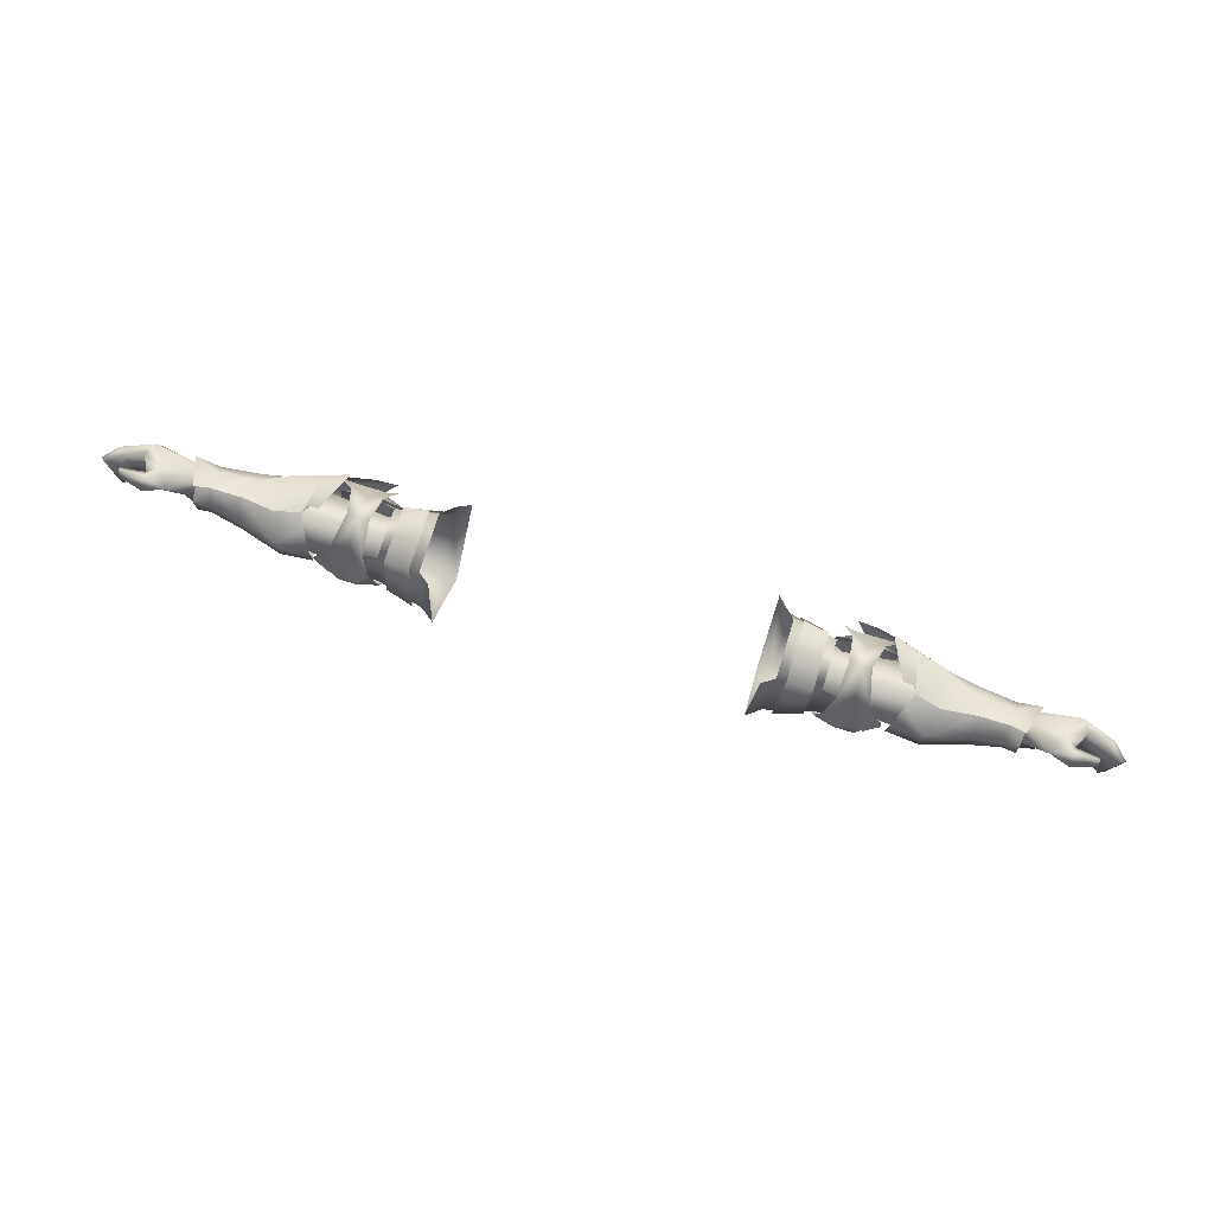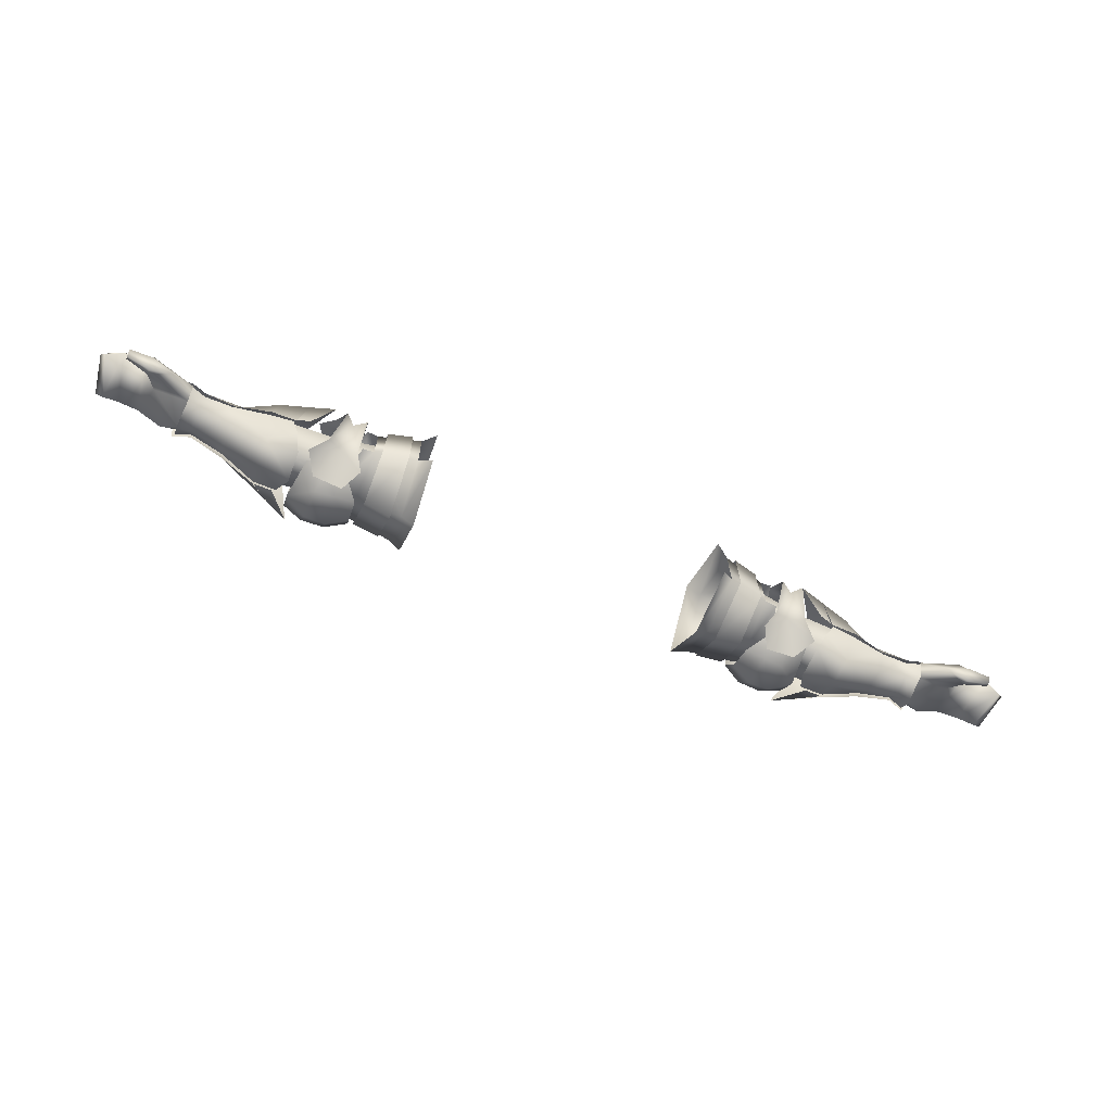
<metadata>
{"format":"obj","ext":"obj","renderer":"f3d","projection":"perspective","resolution":1024,"background":"white","views":[{"elev":76.1,"azim":17.0,"up":"+Z"},{"elev":-67.1,"azim":-22.3,"up":"+Y"}]}
</metadata>
<code>
g mesh00
v -49.72 30.89 0.4411
v -41.07 31.25 0.1625
v -39.07 32.21 2.873
v -41.07 31.25 0.1625
v -49.72 30.89 0.4411
v -36.15 30.71 -2.595
v -47.16 34.22 -6.142
v -36.15 35.93 -6.912
v -47.21 38.26 -5.883
v -38.89 40.93 -2.557
v -38.81 39.99 1.211
v -38.89 40.93 -2.557
v -49.3 41.37 0.8035
v -47.21 38.26 -5.883
v -50.53 38.6 -5.736
v -47.16 34.22 -6.142
v -50.47 32.95 -6.032
v -49.72 30.89 0.4411
v -39.07 32.21 2.873
v -45.54 35.76 4.595
v -49.72 30.89 0.4411
v -51.84 35.69 4.346
v -51.84 35.69 4.346
v -45.54 35.76 4.595
v -49.3 41.37 0.8035
v -38.81 39.99 1.211
f 1 2 3
f 4 5 6
f 6 5 7
f 6 7 8
f 8 7 9
f 8 9 10
f 11 12 13
f 13 12 14
f 13 14 15
f 15 14 16
f 15 16 17
f 17 16 18
f 19 20 21
f 21 20 22
f 23 24 25
f 25 24 26
v -70.21 33.08 -3.095
v -67.5 35.96 -4.334
v -67.72 33.18 -2.561
v -77.85 38.95 -4.271
v -69.82 38.6 -2.934
v -69.93 36.53 -4.51
v -67.87 38.77 2.347
v -69.98 34.76 5.101
v -67.53 35.54 3.952
v -67.5 35.96 -4.334
v -70.21 33.08 -3.095
v -70.13 35.17 -5.116
v -67.53 36.26 3.074
v -69.98 35.94 4.031
v -69.78 32.79 2.848
v -70.21 33.08 -3.095
v -67.72 33.18 -2.561
v -67.38 33.19 1.866
v -67.53 36.26 3.074
v -67.5 35.26 -4.528
v -70.54 35.21 -5.578
v -67.88 38.29 -4.687
v -72.24 40.79 -2.734
v -69.82 38.6 -2.934
v -77.85 38.95 -4.271
v -69.72 39.69 -0.7729
v -78.08 39.77 5.236
v -75.87 36.06 5.917
v -70.05 36.83 3.925
v -73.69 32.52 6.363
v -69.53 33.78 2.093
v -77.85 38.95 -4.271
v -78.55 40.89 0.6104
v -69.72 39.69 -0.7729
v -78.08 39.77 5.236
v -69.86 39.09 2.637
v -70.05 36.83 3.925
v -69.98 34.76 5.101
v -67.87 38.77 2.347
v -71.88 40.23 2.983
v -67.89 40.45 0.128
v -67.86 40.45 -2.639
v -67.88 38.29 -4.687
v -73.69 32.52 6.363
v -77.6 32.61 4.515
v -69.53 33.78 2.093
v -76.04 35.9 1.102
v -70.05 33.85 -2.941
v -73.03 34.89 -4.53
v -69.93 36.53 -4.51
v -77.54 36.92 -3.982
v -77.85 38.95 -4.271
f 27 28 29
f 30 31 32
f 33 34 35
f 36 37 38
f 39 40 41
f 42 43 41
f 41 43 44
f 41 44 45
f 46 47 48
f 48 47 49
f 50 51 52
f 53 54 55
f 55 54 56
f 55 56 57
f 58 59 60
f 60 59 61
f 60 61 62
f 62 61 63
f 64 65 66
f 66 65 67
f 66 67 49
f 49 67 68
f 49 68 69
f 70 71 72
f 72 71 73
f 72 73 74
f 74 73 75
f 74 75 76
f 76 75 77
f 76 77 78
v -62.2 32.54 1.732
v -67.53 36.26 3.074
v -67.38 33.19 1.866
v -48.38 45.4 -5.94
v -43.33 46.52 -2.658
v -40.14 47.55 -5.839
v -44.66 41.6 -9.002
v -48.4 36.21 -10.79
v -48.49 41.18 -7.025
v -67.72 33.18 -2.561
v -50.63 33.5 -7.499
v -49.08 30.55 -3.907
v -54.73 29.99 -3.773
v -49.28 30.69 1.722
v -50.53 33.31 3.996
v -54.95 30.11 2.106
v -60.88 41.25 0.2042
v -60.93 39.28 2.573
v -53.47 42.86 -0.1542
v -54.93 36.4 -9.639
v -61.02 37.93 -6.061
v -53.48 39.4 -6.797
v -49.35 40.04 -8.616
v -50.26 39.37 -7.429
v -50.82 35.76 -11.45
v -55.87 34.49 5.506
v -51.44 35.76 5.142
v -55.02 41.32 4.784
v -50.13 42.37 5.932
v -49.81 43.25 0.5019
v -48.35 44.45 1.007
v -51.4 37.07 4.795
v -49.11 37.02 5.502
v -45.64 43.66 6.903
v -67.53 35.54 3.952
v -62.01 35.61 3.612
v -67.5 35.26 -4.528
v -67.88 38.29 -4.687
v -61.13 33.9 -5.593
v -47.31 35.4 -13.02
v -51.22 31.69 -7.076
v -54.63 32.58 -7.46
v -40.63 44.38 -2.753
v -37.23 43.03 -2.527
v -36.91 40.95 -7.122
v -61.79 31.95 -2.877
v -54.73 29.99 -3.773
v -49.08 30.55 -3.907
v -43.83 44.36 -7.733
v -54.38 44.23 -4.898
v -60.51 41.53 -3.683
v -54.67 31.67 -7.122
v -67.86 40.45 -2.639
v -67.89 40.45 0.128
v -44.54 44.16 -3.179
v -40.62 41.83 -8.926
v -36.79 36.21 -9.85
v -67.72 33.18 -2.561
v -67.5 35.96 -4.334
v -61.79 31.95 -2.877
v -61.35 34.98 -5.322
v -54.83 33.2 -7.351
v -43.66 30.79 1.323
v -47.4 30.72 0.9418
v -44.24 28.6 -3.173
v -48.49 32.04 -7.025
v -44.47 30.47 -8.998
v -44.78 36.21 -12.29
v -40.44 30.8 1.314
v -40.81 28.52 -2.756
v -40.62 30.24 -8.926
v -40.5 36.21 -12.09
v -47.4 42.13 0.9418
v -43.73 42.63 1.321
v -40.48 42.7 1.142
v -62.74 36.16 3.145
v -55.87 35.68 4.433
v -51.9 36.34 4.645
v -67.87 38.77 2.347
v -36.91 31.21 -7.122
v -37.23 29.43 -2.793
f 79 80 81
f 82 83 84
f 85 86 87
f 79 81 88
f 89 90 91
f 92 93 94
f 95 96 97
f 98 99 100
f 101 102 100
f 100 102 103
f 100 103 98
f 104 105 106
f 106 105 107
f 108 109 97
f 110 111 107
f 107 111 112
f 96 113 114
f 115 116 117
f 102 118 103
f 103 118 119
f 103 119 120
f 121 122 123
f 88 124 79
f 79 124 125
f 79 125 94
f 94 125 126
f 94 126 92
f 84 127 82
f 82 127 101
f 82 101 128
f 128 101 100
f 128 100 129
f 129 100 99
f 112 108 107
f 107 108 97
f 107 97 106
f 106 97 96
f 106 96 104
f 104 96 114
f 103 130 98
f 98 130 117
f 98 117 99
f 99 117 116
f 99 116 129
f 129 116 131
f 129 131 132
f 87 133 85
f 85 133 121
f 85 121 134
f 134 121 123
f 134 123 135
f 136 137 138
f 138 137 139
f 138 139 91
f 91 139 140
f 91 140 89
f 141 142 143
f 143 142 144
f 143 144 145
f 145 144 86
f 145 86 146
f 147 141 148
f 148 141 143
f 148 143 149
f 149 143 145
f 149 145 150
f 150 145 146
f 87 151 133
f 133 151 152
f 133 152 121
f 121 152 153
f 121 153 122
f 80 79 154
f 154 79 94
f 154 94 155
f 155 94 93
f 155 93 156
f 83 82 109
f 109 82 128
f 109 128 97
f 97 128 129
f 97 129 95
f 95 129 132
f 95 132 96
f 96 132 157
f 96 157 113
f 86 85 146
f 146 85 134
f 146 134 150
f 150 134 135
f 150 135 149
f 149 135 158
f 149 158 148
f 148 158 159
f 148 159 147
v 41.07 31.25 0.1625
v 36.15 30.71 -2.595
v 47.16 34.22 -6.142
v 36.15 35.93 -6.912
v 47.21 38.26 -5.883
v 38.89 40.93 -2.557
v 49.3 41.37 0.8035
v 38.81 39.99 1.211
v 45.54 35.76 4.595
v 49.3 41.37 0.8035
v 50.53 38.6 -5.736
v 47.21 38.26 -5.883
v 50.47 32.95 -6.032
v 47.16 34.22 -6.142
v 49.72 30.89 0.4411
v 41.07 31.25 0.1625
v 39.07 32.21 2.873
v 38.81 39.99 1.211
v 36.15 36.39 5.888
v 45.54 35.76 4.595
v 39.07 32.21 2.873
v 49.72 30.89 0.4411
v 45.54 35.76 4.595
v 51.84 35.69 4.346
v 51.84 35.69 4.346
v 49.3 41.37 0.8035
f 160 161 162
f 162 161 163
f 162 163 164
f 164 163 165
f 164 165 166
f 166 165 167
f 166 167 168
f 169 170 171
f 171 170 172
f 171 172 173
f 173 172 174
f 173 174 175
f 175 174 176
f 177 178 179
f 180 181 182
f 182 181 183
f 168 184 185
v 70.54 35.21 -5.578
v 67.88 38.29 -4.687
v 72.24 40.79 -2.734
v 78.08 39.77 5.236
v 69.86 39.09 2.637
v 70.05 36.83 3.925
v 70.13 35.17 -5.116
v 70.21 33.08 -3.095
v 67.5 35.96 -4.334
v 67.72 33.18 -2.561
v 69.98 35.94 4.031
v 67.53 36.26 3.074
v 69.78 32.79 2.848
v 67.38 33.19 1.866
v 70.21 33.08 -3.095
v 67.72 33.18 -2.561
v 67.88 38.29 -4.687
v 70.54 35.21 -5.578
v 67.5 35.26 -4.528
v 69.72 39.69 -0.7729
v 77.85 38.95 -4.271
v 69.82 38.6 -2.934
v 69.93 36.53 -4.51
v 69.53 33.78 2.093
v 73.69 32.52 6.363
v 70.05 36.83 3.925
v 75.87 36.06 5.917
v 78.08 39.77 5.236
v 69.86 39.09 2.637
v 78.55 40.89 0.6104
v 67.88 38.29 -4.687
v 67.86 40.45 -2.639
v 67.89 40.45 0.128
v 71.88 40.23 2.983
v 67.87 38.77 2.347
v 69.98 34.76 5.101
v 67.53 35.54 3.952
v 77.85 38.95 -4.271
v 77.54 36.92 -3.982
v 69.93 36.53 -4.51
v 73.03 34.89 -4.53
v 70.05 33.85 -2.941
v 76.04 35.9 1.102
v 69.53 33.78 2.093
v 77.6 32.61 4.515
v 73.69 32.52 6.363
f 186 187 188
f 189 190 191
f 192 193 194
f 194 193 195
f 196 197 198
f 198 197 199
f 198 199 200
f 200 199 201
f 202 203 204
f 205 206 207
f 207 206 208
f 209 210 211
f 211 210 212
f 211 212 213
f 214 213 205
f 205 213 215
f 205 215 206
f 216 217 188
f 188 217 218
f 188 218 219
f 219 218 220
f 219 220 221
f 221 220 222
f 223 224 225
f 225 224 226
f 225 226 227
f 227 226 228
f 227 228 229
f 229 228 230
f 229 230 231
v 60.88 41.25 0.2042
v 53.47 42.86 -0.1542
v 60.93 39.28 2.573
v 51.44 35.76 5.142
v 55.02 41.32 4.784
v 50.13 42.37 5.932
v 44.78 36.21 -12.29
v 40.5 36.21 -12.09
v 44.66 41.6 -9.002
v 48.35 44.45 1.007
v 49.81 43.25 0.5019
v 55.87 34.49 5.506
v 62.01 35.61 3.612
v 67.5 35.96 -4.334
v 67.72 33.18 -2.561
v 61.35 34.98 -5.322
v 55.87 35.68 4.433
v 51.9 36.34 4.645
v 50.53 33.31 3.996
v 67.72 33.18 -2.561
v 67.38 33.19 1.866
v 61.79 31.95 -2.877
v 54.73 29.99 -3.773
v 49.08 30.55 -3.907
v 50.63 33.5 -7.499
v 62.74 36.16 3.145
v 54.95 30.11 2.106
v 62.2 32.54 1.732
v 49.28 30.69 1.722
v 60.51 41.53 -3.683
v 54.93 36.4 -9.639
v 50.82 35.76 -11.45
v 53.48 39.4 -6.797
v 49.35 40.04 -8.616
v 43.83 44.36 -7.733
v 48.38 45.4 -5.94
v 40.14 47.55 -5.839
v 43.33 46.52 -2.658
v 61.13 33.9 -5.593
v 67.88 38.29 -4.687
v 67.5 35.26 -4.528
v 54.63 32.58 -7.46
v 51.22 31.69 -7.076
v 40.62 30.24 -8.926
v 54.83 33.2 -7.351
v 61.79 31.95 -2.877
v 48.49 32.04 -7.025
v 47.4 30.72 0.9418
v 44.24 28.6 -3.173
v 43.66 30.79 1.323
v 36.91 40.95 -7.122
v 37.23 43.03 -2.527
v 40.63 44.38 -2.753
v 40.48 42.7 1.142
v 43.73 42.63 1.321
v 45.64 43.66 6.903
v 49.11 37.02 5.502
v 51.4 37.07 4.795
v 54.38 44.23 -4.898
v 61.02 37.93 -6.061
v 54.67 31.67 -7.122
v 67.53 35.54 3.952
v 67.87 38.77 2.347
v 67.89 40.45 0.128
v 67.86 40.45 -2.639
v 40.81 28.52 -2.756
v 44.47 30.47 -8.998
v 48.4 36.21 -10.79
v 48.49 41.18 -7.025
v 36.79 36.21 -9.85
v 40.62 41.83 -8.926
v 44.54 44.16 -3.179
v 47.4 42.13 0.9418
v 40.44 30.8 1.314
v 67.53 36.26 3.074
v 54.73 29.99 -3.773
v 49.08 30.55 -3.907
v 47.31 35.4 -13.02
v 50.26 39.37 -7.429
v 37.23 29.43 -2.793
v 36.91 31.21 -7.122
v 40.62 30.24 -8.926
f 232 233 234
f 235 236 237
f 238 239 240
f 233 241 242
f 234 243 244
f 245 246 247
f 248 249 250
f 251 252 253
f 254 255 256
f 257 258 259
f 257 248 258
f 258 248 250
f 258 250 260
f 233 232 261
f 262 263 264
f 265 266 267
f 267 266 268
f 267 268 269
f 236 235 243
f 270 271 272
f 263 273 274
f 239 238 275
f 256 276 254
f 254 276 247
f 254 247 277
f 277 247 246
f 278 279 280
f 280 279 281
f 282 283 284
f 284 283 285
f 284 285 286
f 287 288 237
f 237 288 289
f 241 233 290
f 290 233 261
f 290 261 264
f 264 261 291
f 264 291 262
f 261 271 291
f 291 271 270
f 291 270 262
f 262 270 292
f 262 292 263
f 244 293 234
f 234 293 294
f 234 294 232
f 232 294 295
f 232 295 261
f 261 295 296
f 261 296 271
f 297 275 298
f 298 275 238
f 298 238 299
f 299 238 240
f 299 240 300
f 301 282 302
f 302 282 284
f 302 284 303
f 303 284 286
f 303 286 304
f 299 278 298
f 298 278 280
f 298 280 297
f 297 280 281
f 297 281 305
f 306 257 252
f 252 257 259
f 252 259 253
f 253 259 258
f 253 258 307
f 307 258 260
f 307 260 308
f 243 234 236
f 236 234 233
f 236 233 237
f 237 233 242
f 237 242 287
f 274 309 263
f 263 309 310
f 263 310 264
f 264 310 265
f 264 265 290
f 290 265 267
f 290 267 241
f 241 267 269
f 305 311 297
f 297 311 312
f 297 312 313
f 313 312 301
f 313 301 239
f 239 301 302
f 239 302 240
f 240 302 303
f 240 303 300
f 300 303 304
v -86.34 35.26 3.94
v -82.14 37.42 -3.674
v -84.97 34.42 -2.877
v -77.52 31.37 5.9
v -81.8 33.52 7.294
v -81.75 32.43 6.327
v -77.8 34.6 6.041
v -75.87 36.06 5.917
v -79.28 37.65 5.614
v -82.81 36.34 5.222
v -79.28 37.65 5.614
v -83.83 37.77 4.5
v -81.75 32.43 6.327
v -81.82 33.08 5.648
v -77.52 31.37 5.9
v -77.6 32.61 4.515
v -73.69 32.52 6.363
v -85.42 34.57 4.514
v -82.81 36.34 5.222
v -85.42 34.57 4.514
v -83.59 33.67 -2.645
v -86.34 35.26 3.94
v -84.97 34.42 -2.877
v -76.04 35.9 1.102
v -77.54 36.92 -3.982
v -73.03 34.89 -4.53
v -77.85 38.95 -4.271
v -82.14 37.42 -3.674
v -81.09 36.01 -3.41
v -84.97 34.42 -2.877
v -77.45 33.44 7.465
v -73.69 32.52 6.363
v -81.87 34.04 6.367
v -77.8 34.6 6.041
v -79.28 37.65 5.614
v -77.85 38.95 -4.271
v -78.55 40.89 0.6104
v -78.08 39.77 5.236
v -75.87 36.06 5.917
v -81.87 34.04 6.367
v -81.82 33.08 5.648
f 314 315 316
f 317 318 319
f 320 321 322
f 323 324 325
f 326 327 328
f 328 327 329
f 328 329 330
f 315 314 325
f 325 314 331
f 325 331 323
f 332 333 334
f 334 333 335
f 334 335 336
f 337 338 339
f 340 338 341
f 341 338 342
f 341 342 343
f 318 317 344
f 344 317 345
f 344 345 321
f 327 346 329
f 329 346 347
f 329 347 337
f 337 347 348
f 337 348 338
f 338 348 332
f 338 332 342
f 342 332 334
f 342 334 343
f 349 315 350
f 350 315 325
f 350 325 351
f 351 325 324
f 351 324 352
f 321 320 344
f 344 320 353
f 344 353 318
f 318 353 354
f 318 354 319
v -26.52 46.91 -2.074
v -29.66 41.2 7.932
v -27.39 42.68 9.393
v -37.17 42.54 -2.244
v -39.18 40.81 6.077
v -37.17 40.43 6.095
v -36.15 31.15 3.228
v -39.07 32.21 2.873
v -36.15 30.71 -2.595
v -41.07 31.25 0.1625
v -36.15 35.93 -6.912
v -38.89 40.93 -2.557
v -36.15 41.61 -0.3715
v -38.81 39.99 1.211
v -36.15 36.39 5.888
v -45.54 35.76 4.595
v -36.15 31.15 3.228
v -36.15 36.39 5.888
v -39.07 32.21 2.873
v -45.54 35.76 4.595
v -28.92 44.52 -2.008
v -26.41 36.12 -11.07
v -28.92 35.89 -9.877
v -42.32 41.29 4.281
v -39.87 44.47 -0.8011
v -45.24 44.45 -0.6843
v -42.5 32.39 4.281
v -45.52 28.8 -0.6843
v -40.18 28.23 -0.8011
v -47.53 43.49 3.333
v -44.99 41.75 5.717
v -41.99 36.82 7.696
v -38.16 28.86 2.995
v -39.72 31.59 5.159
v -41.65 43.14 -2.47
v -37.3 35.58 -8.419
v -40.71 35.93 -7.907
v -26.57 25.8 -1.494
v -27.4 29.21 9.603
v -28.92 27.59 -1.43
v -29.65 31.09 8.067
v -37.16 31.91 6.269
v -43.61 36.79 9.394
v -45.12 31.48 5.74
v -47.79 29.4 3.333
v -39.81 36.87 9.141
v -39.51 41.86 5.159
v -37.87 43.87 2.995
v -39.17 31.49 6.217
v -41.65 30.08 -2.828
v -37.16 30.05 -2.557
v -37.16 31.91 6.269
v -29.65 31.09 8.067
f 355 356 357
f 358 359 360
f 361 362 363
f 363 362 364
f 365 366 367
f 367 366 368
f 367 368 369
f 369 368 370
f 371 372 373
f 373 372 374
f 356 355 375
f 375 355 376
f 375 376 377
f 378 379 380
f 381 382 383
f 380 384 378
f 378 384 385
f 378 385 386
f 383 387 381
f 381 387 388
f 381 388 386
f 359 358 389
f 389 358 390
f 389 390 391
f 392 393 394
f 394 393 395
f 394 395 396
f 385 397 386
f 386 397 398
f 386 398 381
f 381 398 399
f 381 399 382
f 388 400 386
f 386 400 401
f 386 401 378
f 378 401 402
f 378 402 379
f 403 404 396
f 396 404 405
f 396 405 394
f 394 405 377
f 394 377 392
f 392 377 376
f 404 391 405
f 405 391 390
f 405 390 377
f 377 390 358
f 377 358 375
f 375 358 360
f 375 360 356
f 356 360 406
f 356 406 407
v 77.52 31.37 5.9
v 77.6 32.61 4.515
v 81.75 32.43 6.327
v 83.59 33.67 -2.645
v 82.14 37.42 -3.674
v 84.97 34.42 -2.877
v 81.82 33.08 5.648
v 86.34 35.26 3.94
v 84.97 34.42 -2.877
v 82.14 37.42 -3.674
v 86.34 35.26 3.94
v 85.42 34.57 4.514
v 84.97 34.42 -2.877
v 81.8 33.52 7.294
v 81.87 34.04 6.367
v 77.8 34.6 6.041
v 83.83 37.77 4.5
v 78.55 40.89 0.6104
v 78.08 39.77 5.236
v 73.69 32.52 6.363
v 81.87 34.04 6.367
v 77.8 34.6 6.041
v 81.09 36.01 -3.41
v 82.81 36.34 5.222
v 79.28 37.65 5.614
v 73.03 34.89 -4.53
v 77.54 36.92 -3.982
v 76.04 35.9 1.102
v 77.85 38.95 -4.271
v 75.87 36.06 5.917
v 73.69 32.52 6.363
v 77.45 33.44 7.465
v 77.52 31.37 5.9
v 81.75 32.43 6.327
v 77.85 38.95 -4.271
v 85.42 34.57 4.514
v 82.81 36.34 5.222
v 79.28 37.65 5.614
v 75.87 36.06 5.917
v 81.82 33.08 5.648
v 79.28 37.65 5.614
f 408 409 410
f 411 412 413
f 409 414 410
f 415 416 417
f 418 419 420
f 420 419 411
f 421 422 423
f 424 425 426
f 409 408 427
f 428 414 429
f 430 431 432
f 433 434 435
f 436 425 417
f 417 425 424
f 417 424 415
f 412 411 430
f 430 411 419
f 430 419 431
f 437 438 439
f 439 438 440
f 439 440 441
f 414 409 429
f 429 409 435
f 429 435 432
f 432 435 434
f 432 434 430
f 430 434 442
f 430 442 412
f 443 415 444
f 444 415 424
f 444 424 445
f 445 424 426
f 445 426 446
f 447 422 441
f 441 422 421
f 441 421 439
f 439 421 423
f 439 423 437
f 437 423 448
v 28.92 44.52 -2.008
v 27.39 42.68 9.393
v 29.66 41.2 7.932
v 37.17 40.43 6.095
v 29.65 31.09 8.067
v 36.15 30.71 -2.595
v 41.07 31.25 0.1625
v 36.15 31.15 3.228
v 39.07 32.21 2.873
v 36.15 36.39 5.888
v 38.81 39.99 1.211
v 36.15 41.61 -0.3715
v 38.89 40.93 -2.557
v 36.15 35.93 -6.912
v 39.72 31.59 5.159
v 42.5 32.39 4.281
v 41.99 36.82 7.696
v 36.15 31.15 3.228
v 39.07 32.21 2.873
v 36.15 36.39 5.888
v 45.54 35.76 4.595
v 37.16 30.05 -2.557
v 28.92 27.59 -1.43
v 28.92 35.89 -9.877
v 37.16 31.91 6.269
v 45.24 44.45 -0.6843
v 39.87 44.47 -0.8011
v 42.32 41.29 4.281
v 44.99 41.75 5.717
v 47.53 43.49 3.333
v 38.16 28.86 2.995
v 40.18 28.23 -0.8011
v 45.52 28.8 -0.6843
v 26.52 46.91 -2.074
v 26.41 36.12 -11.07
v 26.57 25.8 -1.494
v 47.79 29.4 3.333
v 45.12 31.48 5.74
v 43.61 36.79 9.394
v 37.87 43.87 2.995
v 39.51 41.86 5.159
v 39.81 36.87 9.141
v 41.65 30.08 -2.828
v 37.3 35.58 -8.419
v 40.71 35.93 -7.907
v 37.17 42.54 -2.244
v 41.65 43.14 -2.47
v 39.18 40.81 6.077
v 27.4 29.21 9.603
v 29.65 31.09 8.067
v 37.16 31.91 6.269
v 39.17 31.49 6.217
f 449 450 451
f 452 451 453
f 454 455 456
f 456 455 457
f 458 459 460
f 460 459 461
f 460 461 462
f 463 464 465
f 466 467 468
f 468 467 469
f 470 471 472
f 453 473 452
f 474 475 476
f 465 477 476
f 476 477 478
f 476 478 474
f 463 479 464
f 464 479 480
f 464 480 481
f 450 449 482
f 482 449 472
f 482 472 483
f 483 472 471
f 483 471 484
f 481 485 464
f 464 485 486
f 464 486 465
f 465 486 487
f 465 487 477
f 475 488 476
f 476 488 489
f 476 489 465
f 465 489 490
f 465 490 463
f 491 492 493
f 493 492 494
f 493 494 495
f 495 494 452
f 495 452 496
f 497 484 498
f 498 484 471
f 498 471 499
f 499 471 470
f 499 470 500
f 451 452 449
f 449 452 494
f 449 494 472
f 472 494 492
f 472 492 470
f 470 492 491
f 470 491 500
v 35.67 40.86 7.054
v 31.31 31.01 8.179
v 35.82 31.43 7.001
v 30.73 27.6 -2.309
v 35.82 31.43 7.001
v 31.31 31.01 8.179
v 31.32 41.28 8.025
v 35.63 43.42 -2.408
v 30.74 44.48 -2.162
v 35.62 29 -2.094
v 30.93 35.81 -9.93
v 35.84 35.68 -9.24
v 30.74 44.48 -2.162
v 35.63 43.42 -2.408
f 501 502 503
f 504 505 506
f 502 501 507
f 507 501 508
f 507 508 509
f 505 504 510
f 510 504 511
f 510 511 512
f 512 511 513
f 512 513 514
v -31.32 41.28 8.025
v -35.82 31.43 7.001
v -31.31 31.01 8.179
v -35.62 29 -2.094
v -31.31 31.01 8.179
v -35.82 31.43 7.001
v -35.67 40.86 7.054
v -30.74 44.48 -2.162
v -35.63 43.42 -2.408
v -30.73 27.6 -2.309
v -35.84 35.68 -9.24
v -30.93 35.81 -9.93
v -35.63 43.42 -2.408
v -30.74 44.48 -2.162
f 515 516 517
f 518 519 520
f 516 515 521
f 521 515 522
f 521 522 523
f 519 518 524
f 524 518 525
f 524 525 526
f 526 525 527
f 526 527 528

</code>
